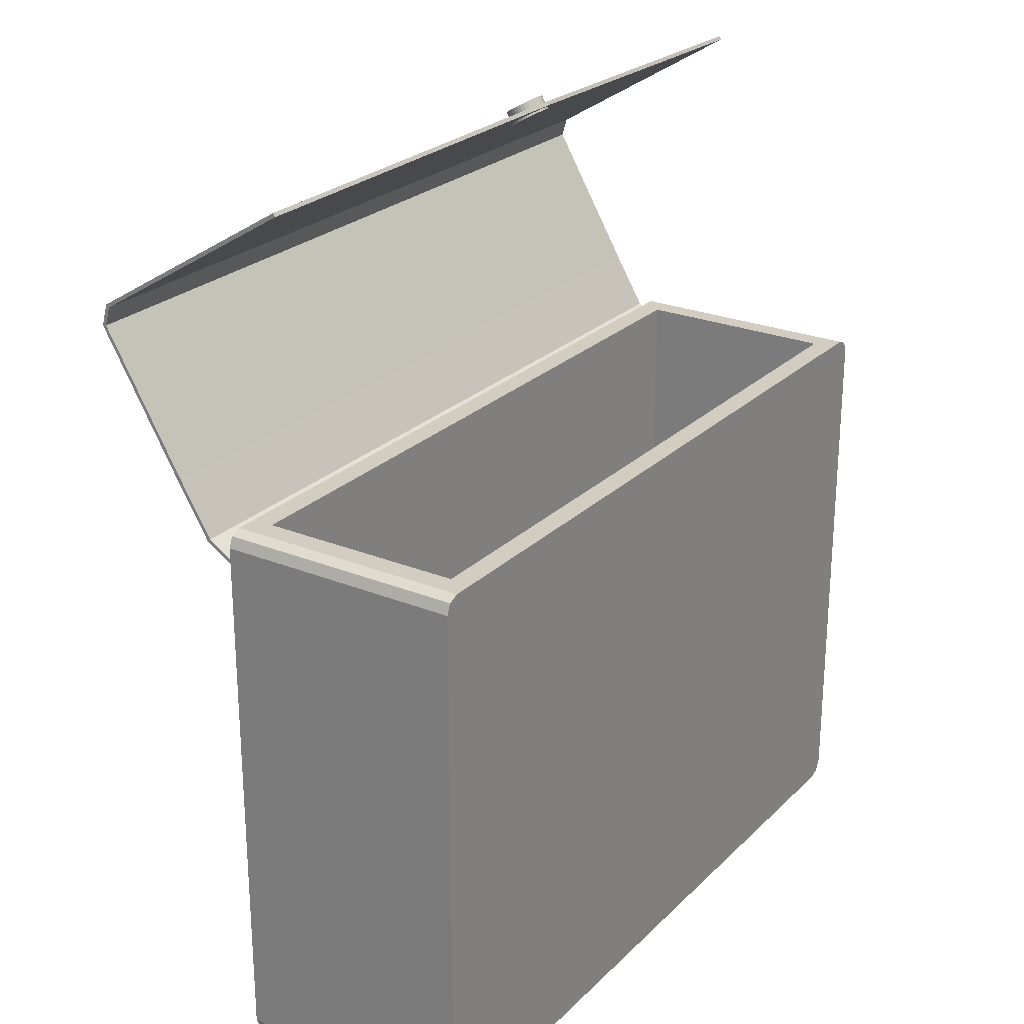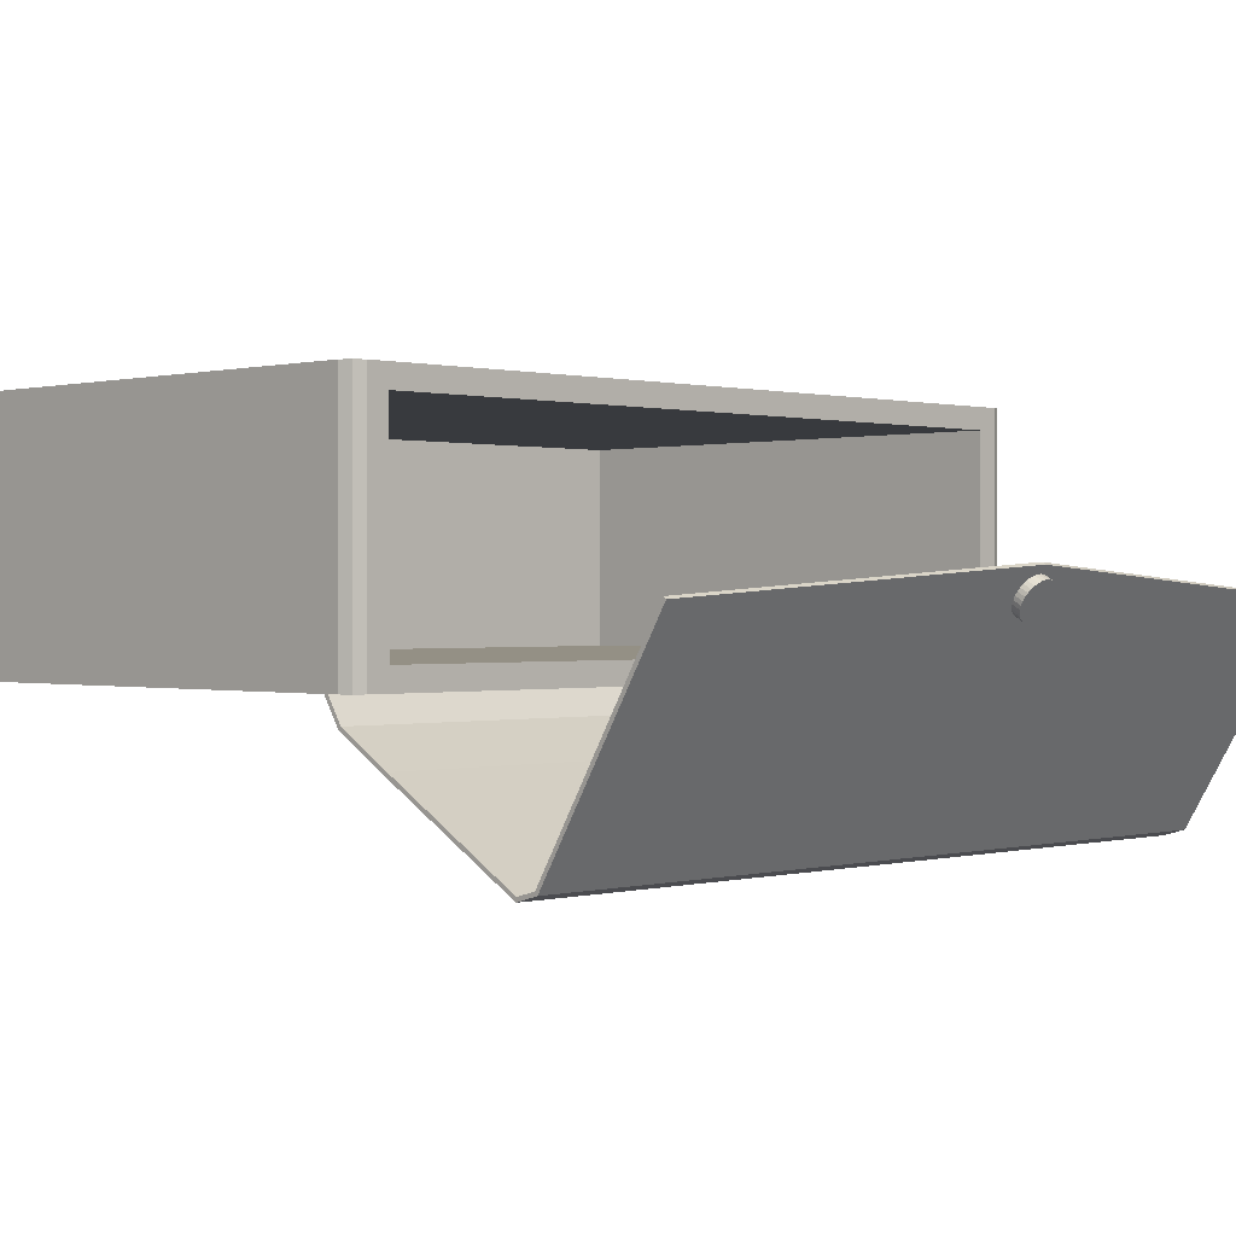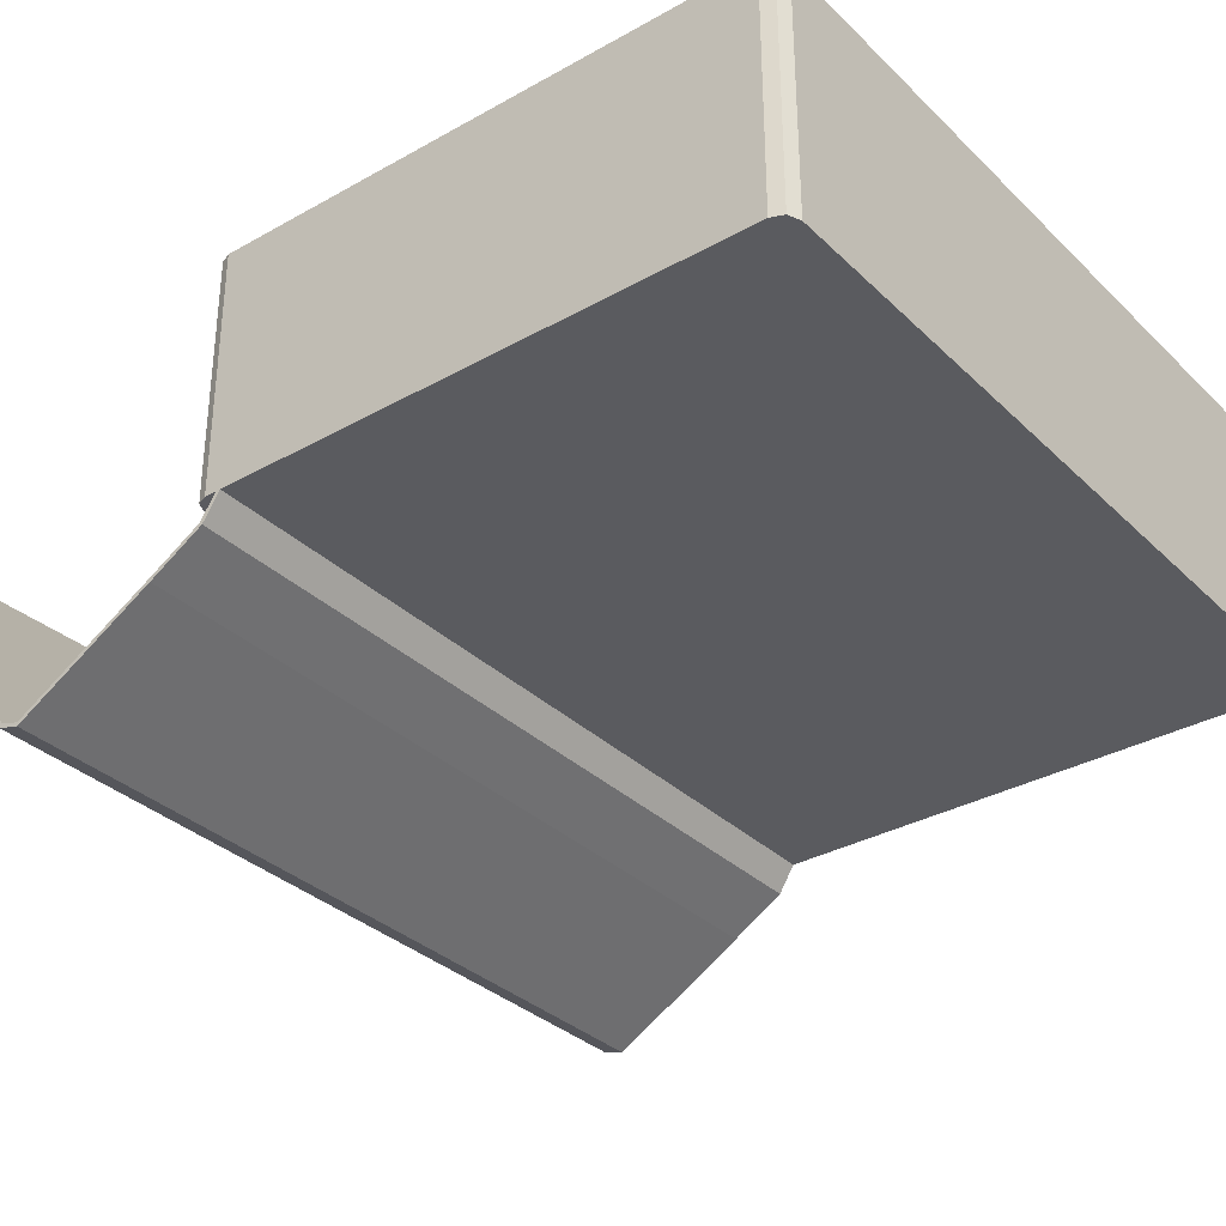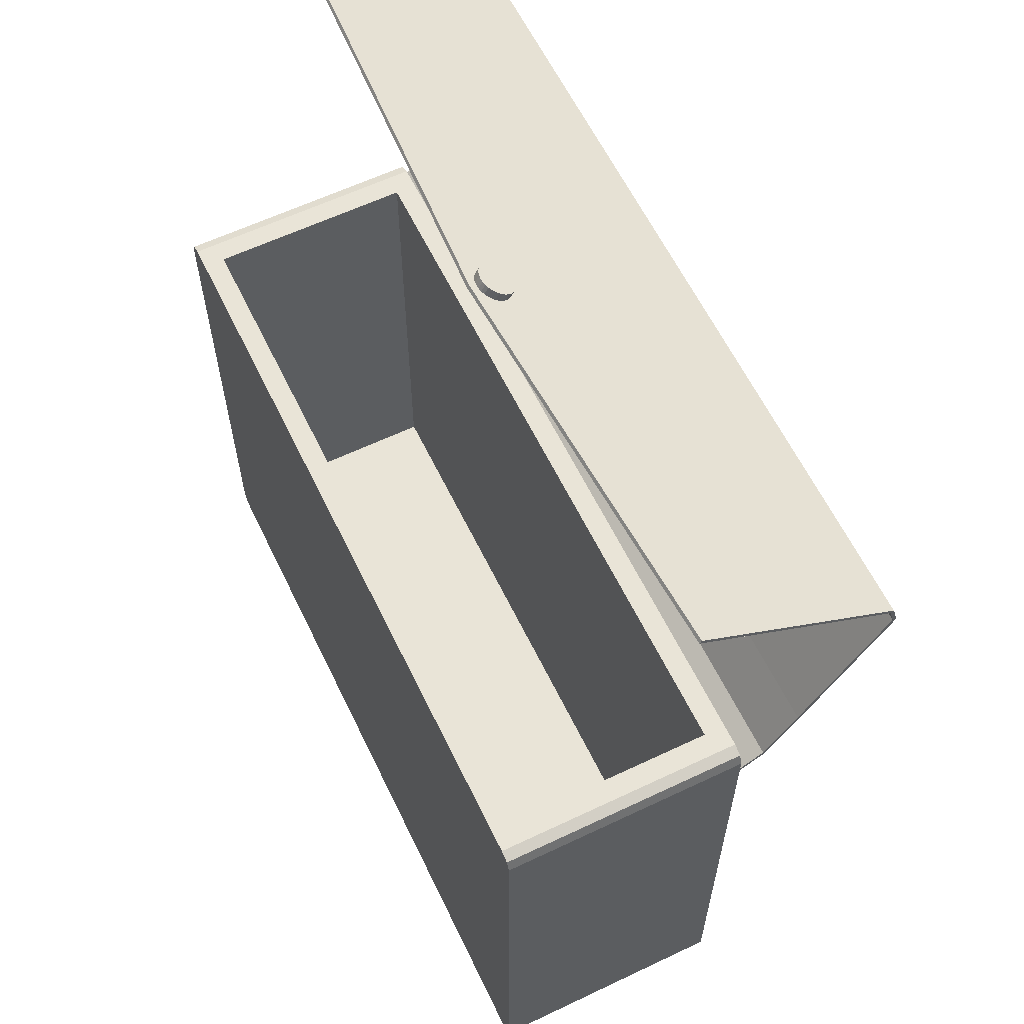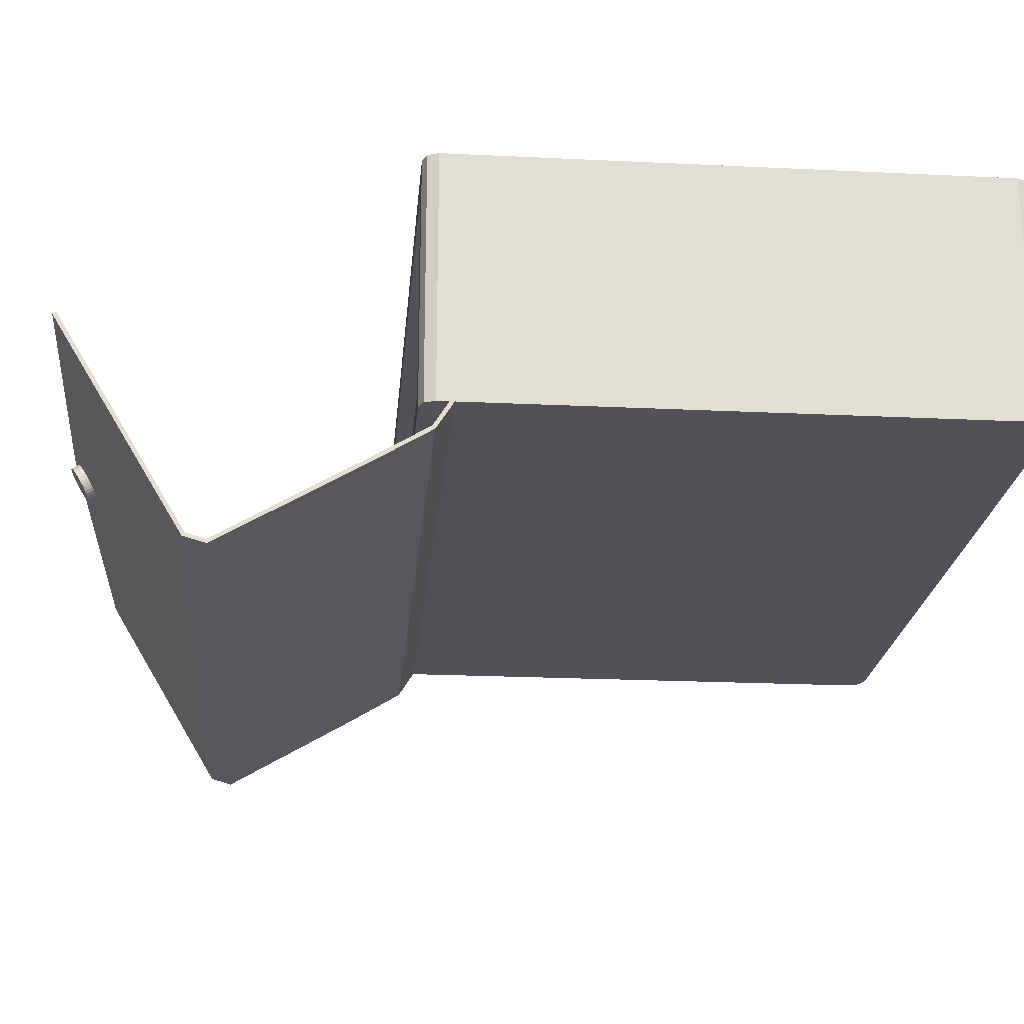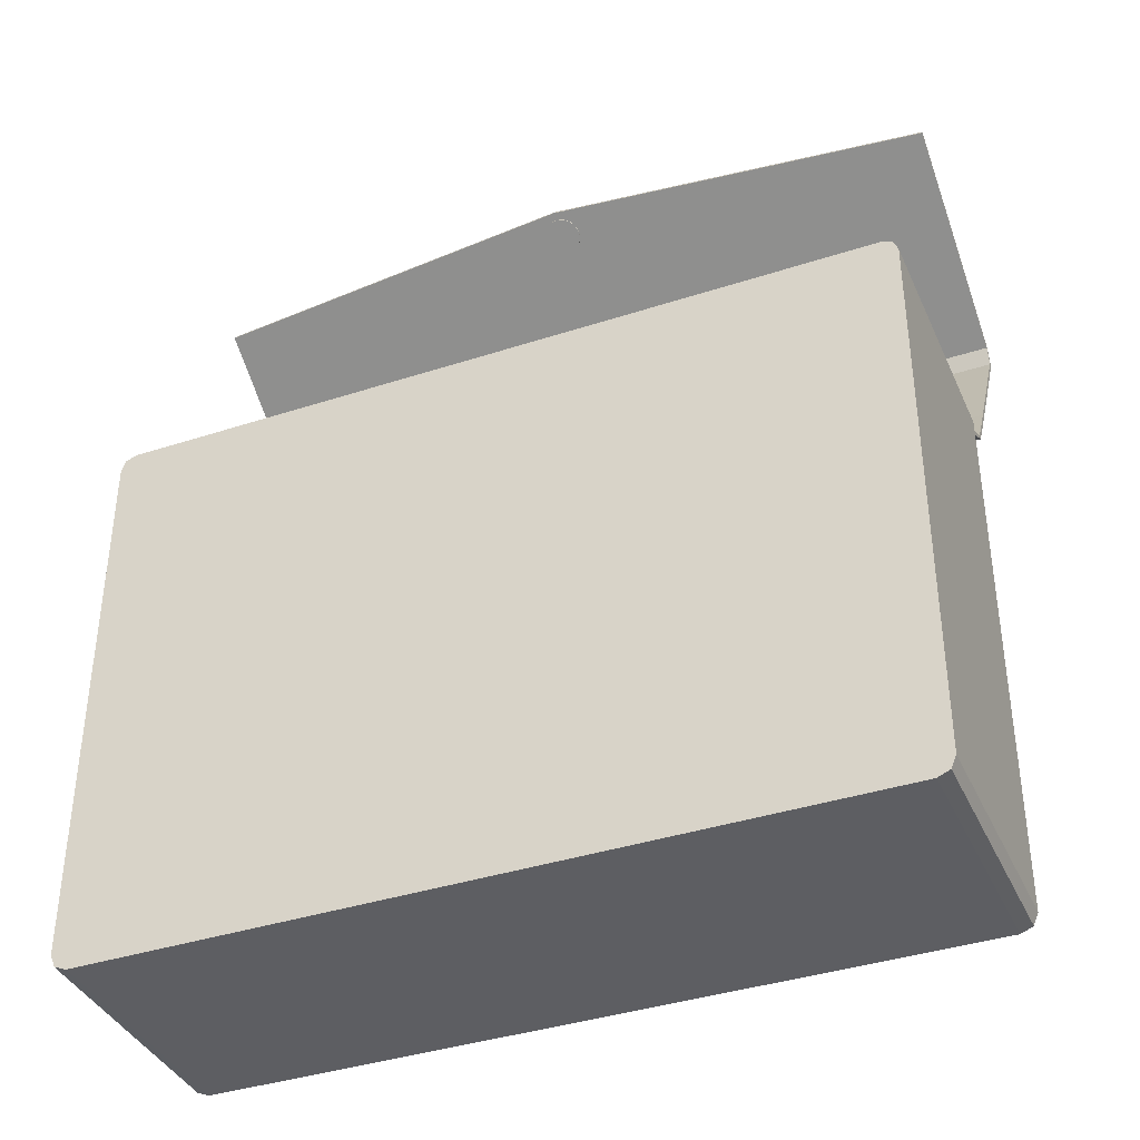
<metadata>
{"format":"obj","ext":"obj","renderer":"f3d","projection":"perspective","resolution":1024,"background":"white","views":[{"elev":24.8,"azim":-56.4,"up":"+Y"},{"elev":0.4,"azim":134.9,"up":"+Z"},{"elev":-33.1,"azim":-52.3,"up":"+Z"},{"elev":61.2,"azim":64.2,"up":"+Y"},{"elev":-21.6,"azim":-94.9,"up":"+Z"},{"elev":-38.5,"azim":22.4,"up":"+Y"}]}
</metadata>
<code>
o 24h
v 7.735 3.326 -12.61
v 7.735 4.777 -12.55
v 7.735 3.326 -11.98
v 7.735 4.777 -12.03
v 6.778 3.326 -12.61
v 6.735 3.369 -12.61
v 6.748 3.339 -12.61
v 8.735 3.369 -12.61
v 8.692 3.326 -12.61
v 8.722 3.339 -12.61
v 6.735 3.369 -11.98
v 6.778 3.326 -11.98
v 6.748 3.339 -11.98
v 8.692 3.326 -11.98
v 8.735 3.369 -11.98
v 8.722 3.339 -11.98
v 6.735 4.738 -12.61
v 6.828 4.777 -12.55
v 6.746 4.765 -12.61
v 8.642 4.777 -12.55
v 8.735 4.738 -12.61
v 8.724 4.765 -12.61
v 6.828 4.777 -12.03
v 6.735 4.738 -11.98
v 6.746 4.765 -11.98
v 8.735 4.738 -11.98
v 8.642 4.777 -12.03
v 8.724 4.765 -11.98
v 8.697 4.777 -12.61
v 8.697 4.777 -11.98
v 6.773 4.777 -11.98
v 6.773 4.777 -12.61
v 7.735 4.777 -12.61
v 7.735 4.777 -11.98
v 7.735 3.51 -12.55
v 7.735 3.51 -12.03
v 8.642 3.51 -12.55
v 8.642 3.51 -12.03
v 6.828 3.51 -12.03
v 6.828 3.51 -12.55
f 22 8 9
f 1 12 5
f 15 28 34
f 2 37 20
f 9 3 1
f 3 31 24
f 9 16 14
f 10 15 16
f 12 7 5
f 13 6 7
f 17 32 1
f 21 15 8
f 6 24 17
f 30 22 29
f 28 21 22
f 32 25 31
f 19 24 25
f 23 40 18
f 20 30 29
f 18 31 23
f 18 33 32
f 23 34 4
f 20 33 2
f 27 34 30
f 36 37 35
f 39 35 40
f 18 35 2
f 20 38 27
f 27 36 4
f 4 39 23
f 9 1 33
f 33 29 22
f 22 21 8
f 8 10 9
f 9 33 22
f 1 3 12
f 34 3 14
f 14 16 15
f 15 26 28
f 28 30 34
f 34 14 15
f 2 35 37
f 9 14 3
f 24 11 13
f 13 12 3
f 3 34 31
f 31 25 24
f 24 13 3
f 9 10 16
f 10 8 15
f 12 13 7
f 13 11 6
f 1 5 7
f 7 6 17
f 17 19 32
f 32 33 1
f 1 7 17
f 21 26 15
f 6 11 24
f 30 28 22
f 28 26 21
f 32 19 25
f 19 17 24
f 23 39 40
f 20 27 30
f 18 32 31
f 18 2 33
f 23 31 34
f 20 29 33
f 27 4 34
f 36 38 37
f 39 36 35
f 18 40 35
f 20 37 38
f 27 38 36
f 4 36 39
o 24hTop
v 7.735 5.559 -12.45
v 7.735 5.59 -12.47
v 7.744 5.56 -12.45
v 7.744 5.591 -12.47
v 7.754 5.561 -12.45
v 7.754 5.592 -12.47
v 7.762 5.563 -12.45
v 7.762 5.595 -12.47
v 7.769 5.567 -12.44
v 7.769 5.598 -12.46
v 7.775 5.57 -12.44
v 7.775 5.601 -12.46
v 7.78 5.575 -12.43
v 7.78 5.606 -12.45
v 7.783 5.579 -12.42
v 7.783 5.611 -12.44
v 7.784 5.584 -12.41
v 7.784 5.615 -12.43
v 7.783 5.589 -12.41
v 7.783 5.62 -12.42
v 7.78 5.594 -12.4
v 7.78 5.625 -12.42
v 7.775 5.598 -12.39
v 7.775 5.629 -12.41
v 7.769 5.602 -12.38
v 7.769 5.633 -12.4
v 7.762 5.605 -12.38
v 7.762 5.636 -12.4
v 7.754 5.608 -12.37
v 7.754 5.639 -12.39
v 7.744 5.609 -12.37
v 7.744 5.64 -12.39
v 7.735 5.609 -12.37
v 7.735 5.641 -12.39
v 7.725 5.609 -12.37
v 7.725 5.64 -12.39
v 7.716 5.608 -12.37
v 7.716 5.639 -12.39
v 7.708 5.605 -12.38
v 7.708 5.636 -12.4
v 7.701 5.602 -12.38
v 7.701 5.633 -12.4
v 7.694 5.598 -12.39
v 7.694 5.629 -12.41
v 7.69 5.594 -12.4
v 7.69 5.625 -12.42
v 7.687 5.589 -12.41
v 7.687 5.62 -12.42
v 7.686 5.584 -12.41
v 7.686 5.615 -12.43
v 7.687 5.579 -12.42
v 7.687 5.611 -12.44
v 7.69 5.575 -12.43
v 7.69 5.606 -12.45
v 7.694 5.57 -12.44
v 7.694 5.601 -12.46
v 7.701 5.567 -12.44
v 7.701 5.598 -12.46
v 7.708 5.563 -12.45
v 7.708 5.595 -12.47
v 7.716 5.561 -12.45
v 7.716 5.592 -12.47
v 7.725 5.56 -12.45
v 7.725 5.591 -12.47
v 6.735 5.593 -12.43
v 8.735 5.593 -12.43
v 6.735 5.282 -12.94
v 8.735 5.282 -12.94
v 6.735 5.227 -12.96
v 8.735 5.227 -12.96
v 6.735 4.874 -12.76
v 8.735 4.874 -12.76
v 6.735 4.739 -12.67
v 8.735 4.739 -12.67
v 6.735 4.692 -12.6
v 8.735 4.692 -12.6
v 7.735 5.633 -12.36
v 7.735 5.282 -12.94
v 7.735 5.227 -12.96
v 7.735 4.874 -12.76
v 7.735 4.739 -12.67
v 7.735 4.692 -12.6
v 7.735 5.569 -12.45
v 7.735 5.588 -12.46
v 7.743 5.569 -12.45
v 7.743 5.589 -12.46
v 7.751 5.571 -12.45
v 7.751 5.59 -12.46
v 7.758 5.572 -12.45
v 7.758 5.592 -12.46
v 7.764 5.575 -12.44
v 7.764 5.594 -12.45
v 7.769 5.578 -12.44
v 7.769 5.598 -12.45
v 7.773 5.582 -12.43
v 7.773 5.601 -12.44
v 7.776 5.586 -12.42
v 7.776 5.605 -12.44
v 7.776 5.59 -12.42
v 7.776 5.61 -12.43
v 7.776 5.594 -12.41
v 7.776 5.614 -12.42
v 7.773 5.598 -12.4
v 7.773 5.618 -12.41
v 7.769 5.602 -12.4
v 7.769 5.621 -12.41
v 7.764 5.605 -12.39
v 7.764 5.625 -12.4
v 7.758 5.608 -12.39
v 7.758 5.627 -12.4
v 7.751 5.61 -12.38
v 7.751 5.629 -12.4
v 7.743 5.611 -12.38
v 7.743 5.631 -12.39
v 7.735 5.612 -12.38
v 7.735 5.631 -12.39
v 7.727 5.611 -12.38
v 7.727 5.631 -12.39
v 7.719 5.61 -12.38
v 7.719 5.629 -12.4
v 7.712 5.608 -12.39
v 7.712 5.627 -12.4
v 7.706 5.605 -12.39
v 7.706 5.625 -12.4
v 7.7 5.602 -12.4
v 7.7 5.621 -12.41
v 7.697 5.598 -12.4
v 7.697 5.618 -12.41
v 7.694 5.594 -12.41
v 7.694 5.614 -12.42
v 7.694 5.59 -12.42
v 7.694 5.61 -12.43
v 7.694 5.586 -12.42
v 7.694 5.605 -12.44
v 7.697 5.582 -12.43
v 7.697 5.601 -12.44
v 7.7 5.578 -12.44
v 7.7 5.598 -12.45
v 7.706 5.575 -12.44
v 7.706 5.594 -12.45
v 7.712 5.572 -12.45
v 7.712 5.592 -12.46
v 7.719 5.571 -12.45
v 7.719 5.59 -12.46
v 7.727 5.569 -12.45
v 7.727 5.589 -12.46
v 6.735 5.585 -12.42
v 8.735 5.585 -12.42
v 6.735 5.276 -12.94
v 8.735 5.276 -12.94
v 6.735 5.228 -12.95
v 8.735 5.228 -12.95
v 6.735 4.879 -12.75
v 8.735 4.879 -12.75
v 6.735 4.746 -12.67
v 8.735 4.746 -12.67
v 6.735 4.701 -12.6
v 8.735 4.701 -12.6
v 7.735 5.624 -12.36
v 7.735 5.276 -12.94
v 7.735 5.228 -12.95
v 7.735 4.879 -12.75
v 7.735 4.746 -12.67
v 7.735 4.701 -12.6
f 42 43 41
f 43 46 45
f 46 47 45
f 47 50 49
f 50 51 49
f 52 53 51
f 53 56 55
f 55 58 57
f 58 59 57
f 60 61 59
f 61 64 63
f 64 65 63
f 65 68 67
f 67 70 69
f 70 71 69
f 71 74 73
f 74 75 73
f 76 77 75
f 78 79 77
f 80 81 79
f 81 84 83
f 84 85 83
f 85 88 87
f 87 90 89
f 90 91 89
f 92 93 91
f 93 96 95
f 95 98 97
f 98 99 97
f 100 101 99
f 78 62 46
f 102 103 101
f 104 41 103
f 71 87 103
f 106 118 117
f 108 119 118
f 110 120 119
f 112 121 120
f 114 122 121
f 121 115 113
f 120 113 111
f 119 111 109
f 118 109 107
f 105 118 107
f 123 126 124
f 127 126 125
f 127 130 128
f 131 130 129
f 133 132 131
f 135 134 133
f 135 138 136
f 139 138 137
f 139 142 140
f 143 142 141
f 145 144 143
f 145 148 146
f 149 148 147
f 149 152 150
f 153 152 151
f 155 154 153
f 155 158 156
f 157 160 158
f 161 160 159
f 161 164 162
f 165 164 163
f 165 168 166
f 167 170 168
f 171 170 169
f 171 174 172
f 175 174 173
f 175 178 176
f 177 180 178
f 179 182 180
f 183 182 181
f 156 172 124
f 183 186 184
f 123 186 185
f 157 141 125
f 200 188 199
f 201 190 200
f 202 192 201
f 203 194 202
f 204 196 203
f 197 203 195
f 195 202 193
f 193 201 191
f 191 200 189
f 187 200 199
f 105 189 187
f 117 188 106
f 106 190 108
f 108 192 110
f 107 191 189
f 112 192 194
f 111 191 109
f 112 196 114
f 111 195 193
f 122 197 115
f 116 196 198
f 115 195 113
f 105 199 117
f 116 204 122
f 42 44 43
f 43 44 46
f 46 48 47
f 47 48 50
f 50 52 51
f 52 54 53
f 53 54 56
f 55 56 58
f 58 60 59
f 60 62 61
f 61 62 64
f 64 66 65
f 65 66 68
f 67 68 70
f 70 72 71
f 71 72 74
f 74 76 75
f 76 78 77
f 78 80 79
f 80 82 81
f 81 82 84
f 84 86 85
f 85 86 88
f 87 88 90
f 90 92 91
f 92 94 93
f 93 94 96
f 95 96 98
f 98 100 99
f 100 102 101
f 46 44 42
f 42 104 102
f 102 100 98
f 98 96 94
f 94 92 90
f 90 88 86
f 86 84 82
f 82 80 78
f 78 76 74
f 74 72 70
f 70 68 66
f 66 64 62
f 62 60 58
f 58 56 54
f 54 52 50
f 50 48 46
f 46 42 102
f 102 98 94
f 94 90 86
f 86 82 78
f 78 74 70
f 70 66 62
f 62 58 54
f 54 50 46
f 46 102 94
f 94 86 78
f 78 70 62
f 62 54 46
f 46 94 78
f 102 104 103
f 104 42 41
f 103 41 43
f 43 45 47
f 47 49 51
f 51 53 55
f 55 57 59
f 59 61 63
f 63 65 67
f 67 69 71
f 71 73 75
f 75 77 79
f 79 81 83
f 83 85 87
f 87 89 91
f 91 93 95
f 95 97 99
f 99 101 103
f 103 43 47
f 47 51 55
f 55 59 63
f 63 67 71
f 71 75 79
f 79 83 87
f 87 91 95
f 95 99 103
f 103 47 55
f 55 63 71
f 71 79 87
f 87 95 103
f 103 55 71
f 106 108 118
f 108 110 119
f 110 112 120
f 112 114 121
f 114 116 122
f 121 122 115
f 120 121 113
f 119 120 111
f 118 119 109
f 105 117 118
f 123 125 126
f 127 128 126
f 127 129 130
f 131 132 130
f 133 134 132
f 135 136 134
f 135 137 138
f 139 140 138
f 139 141 142
f 143 144 142
f 145 146 144
f 145 147 148
f 149 150 148
f 149 151 152
f 153 154 152
f 155 156 154
f 155 157 158
f 157 159 160
f 161 162 160
f 161 163 164
f 165 166 164
f 165 167 168
f 167 169 170
f 171 172 170
f 171 173 174
f 175 176 174
f 175 177 178
f 177 179 180
f 179 181 182
f 183 184 182
f 124 126 128
f 128 130 132
f 132 134 136
f 136 138 140
f 140 142 144
f 144 146 148
f 148 150 152
f 152 154 156
f 156 158 160
f 160 162 164
f 164 166 168
f 168 170 172
f 172 174 176
f 176 178 180
f 180 182 184
f 184 186 124
f 124 128 132
f 132 136 140
f 140 144 148
f 148 152 156
f 156 160 164
f 164 168 172
f 172 176 180
f 180 184 124
f 124 132 140
f 140 148 156
f 156 164 172
f 172 180 124
f 124 140 156
f 183 185 186
f 123 124 186
f 125 123 185
f 185 183 181
f 181 179 177
f 177 175 173
f 173 171 169
f 169 167 165
f 165 163 161
f 161 159 157
f 157 155 153
f 153 151 149
f 149 147 145
f 145 143 141
f 141 139 137
f 137 135 133
f 133 131 129
f 129 127 125
f 125 185 181
f 181 177 173
f 173 169 165
f 165 161 157
f 157 153 149
f 149 145 141
f 141 137 133
f 133 129 125
f 125 181 173
f 173 165 157
f 157 149 141
f 141 133 125
f 125 173 157
f 200 190 188
f 201 192 190
f 202 194 192
f 203 196 194
f 204 198 196
f 197 204 203
f 195 203 202
f 193 202 201
f 191 201 200
f 187 189 200
f 105 107 189
f 117 199 188
f 106 188 190
f 108 190 192
f 107 109 191
f 112 110 192
f 111 193 191
f 112 194 196
f 111 113 195
f 122 204 197
f 116 114 196
f 115 197 195
f 105 187 199
f 116 198 204

</code>
